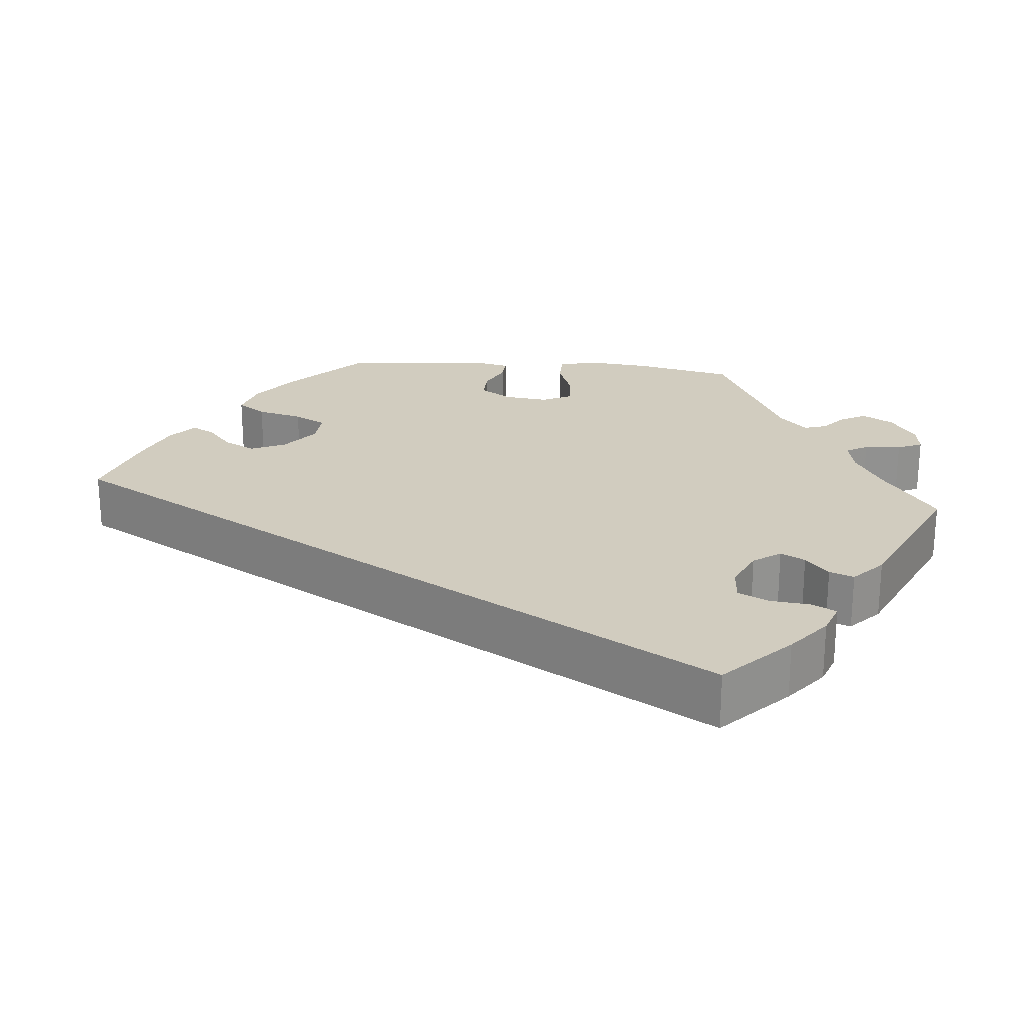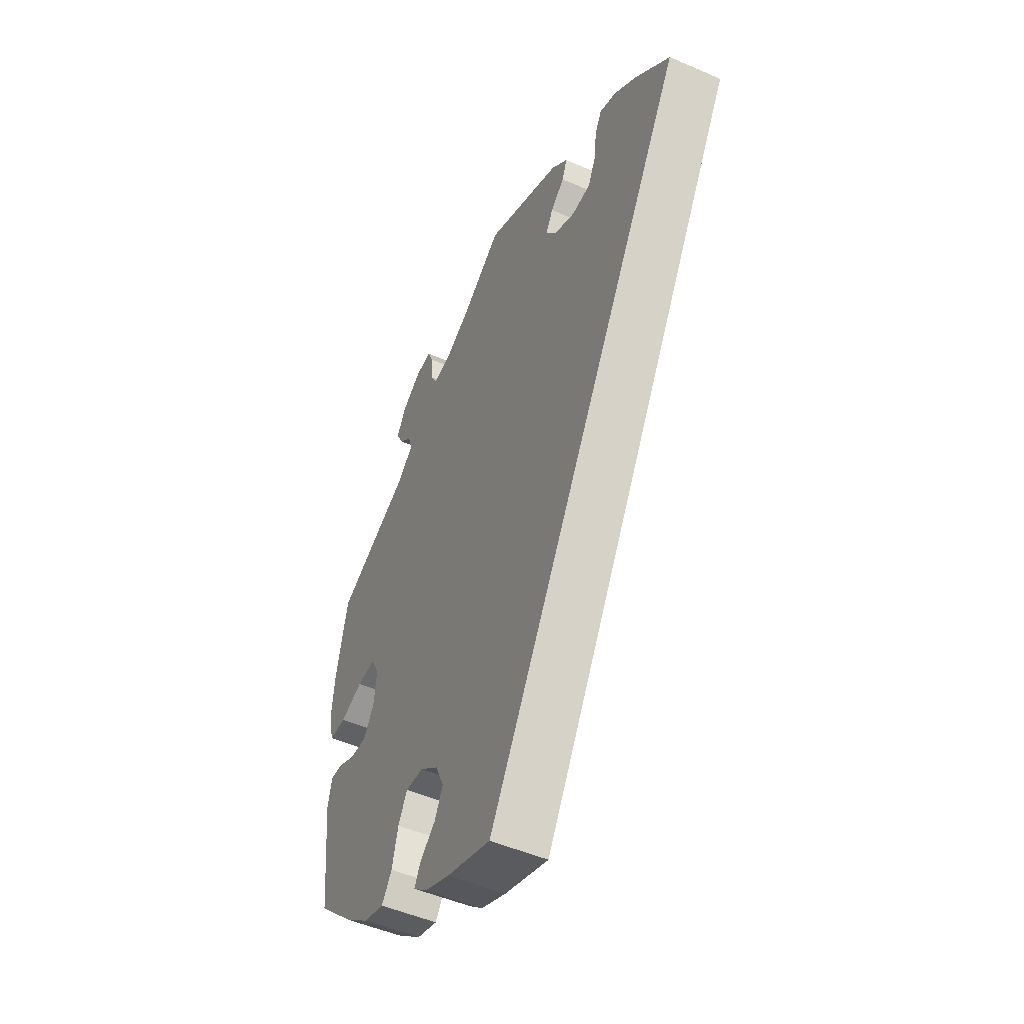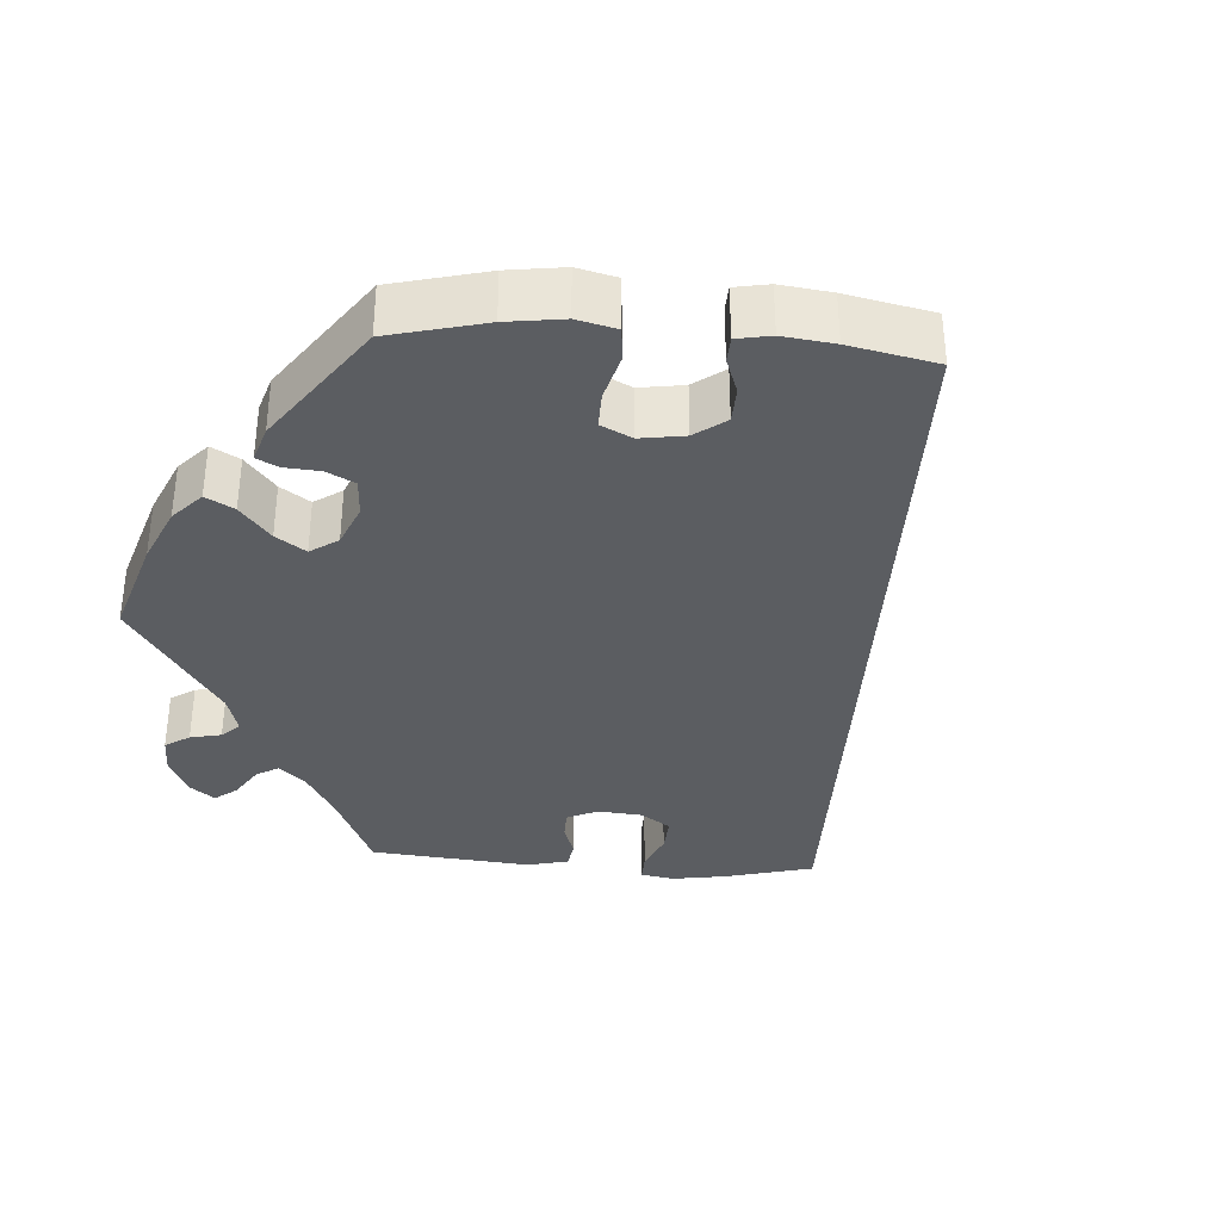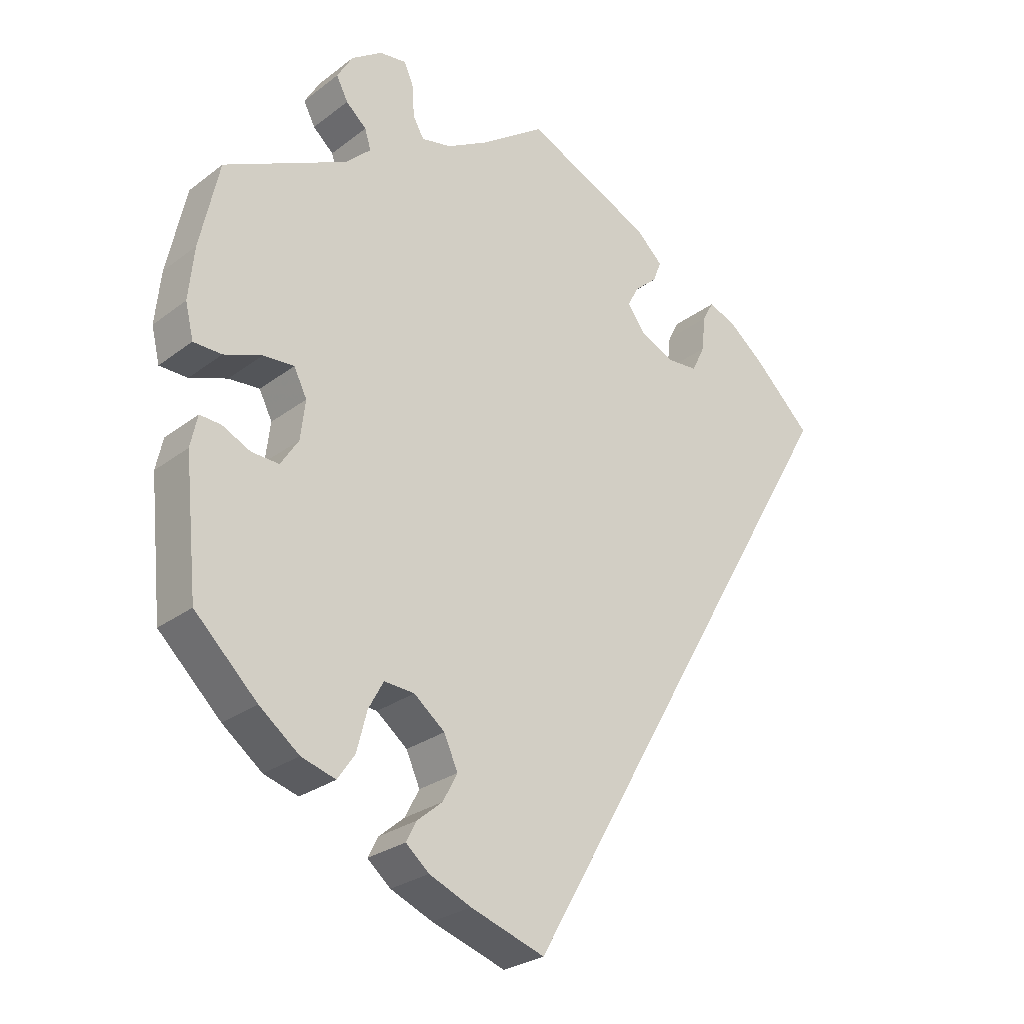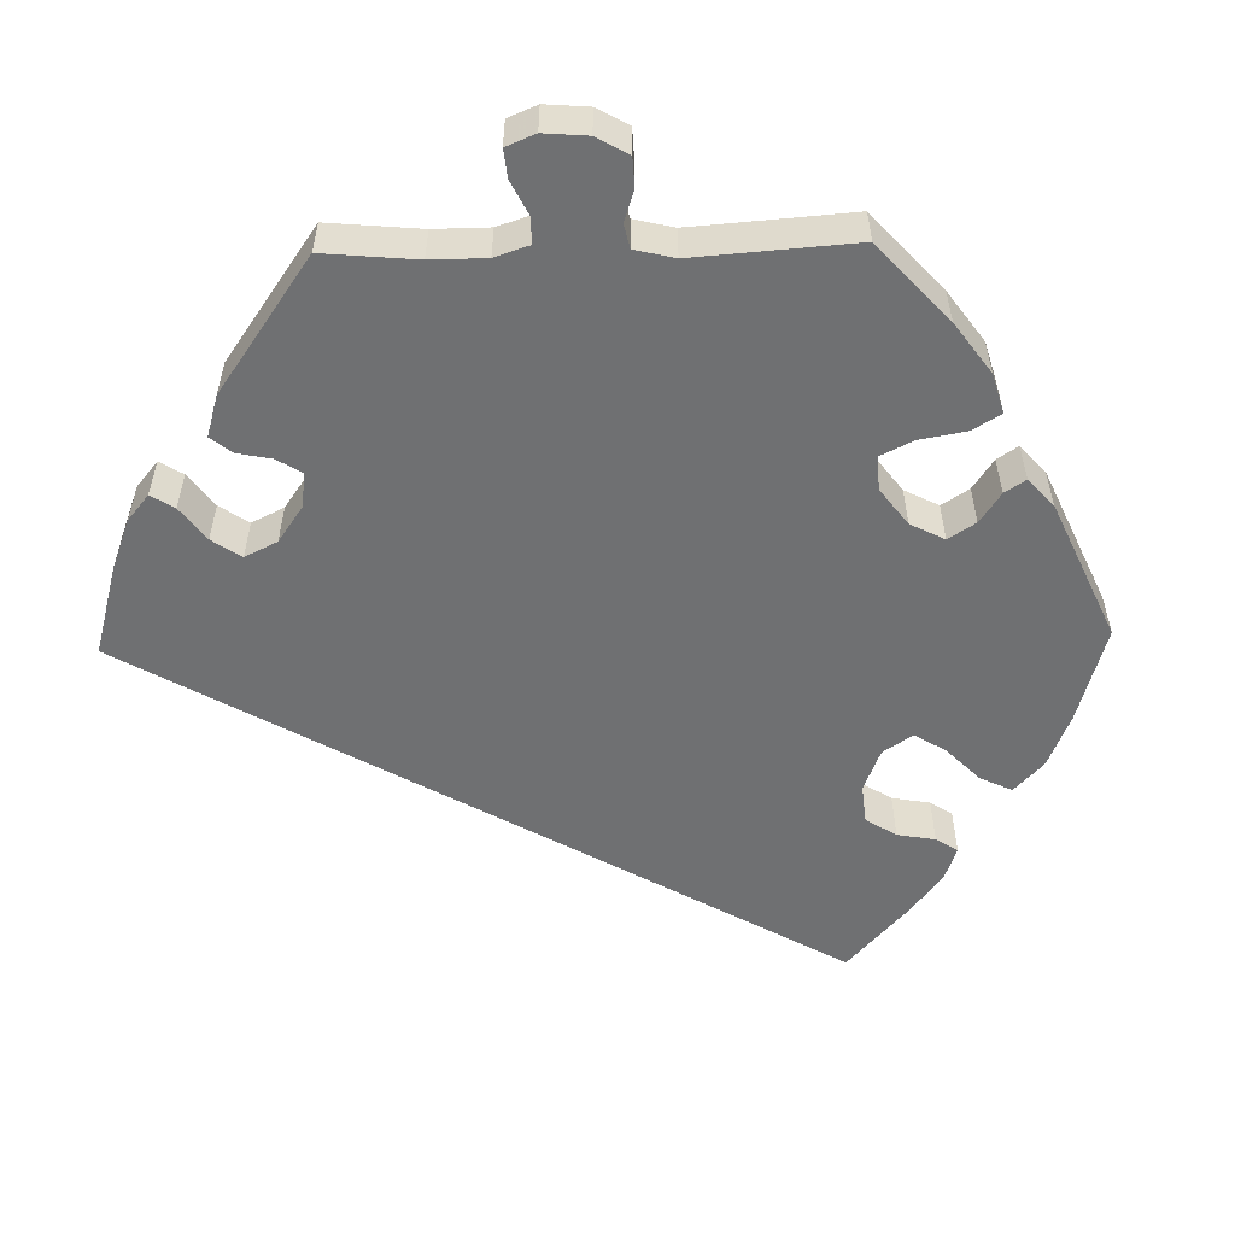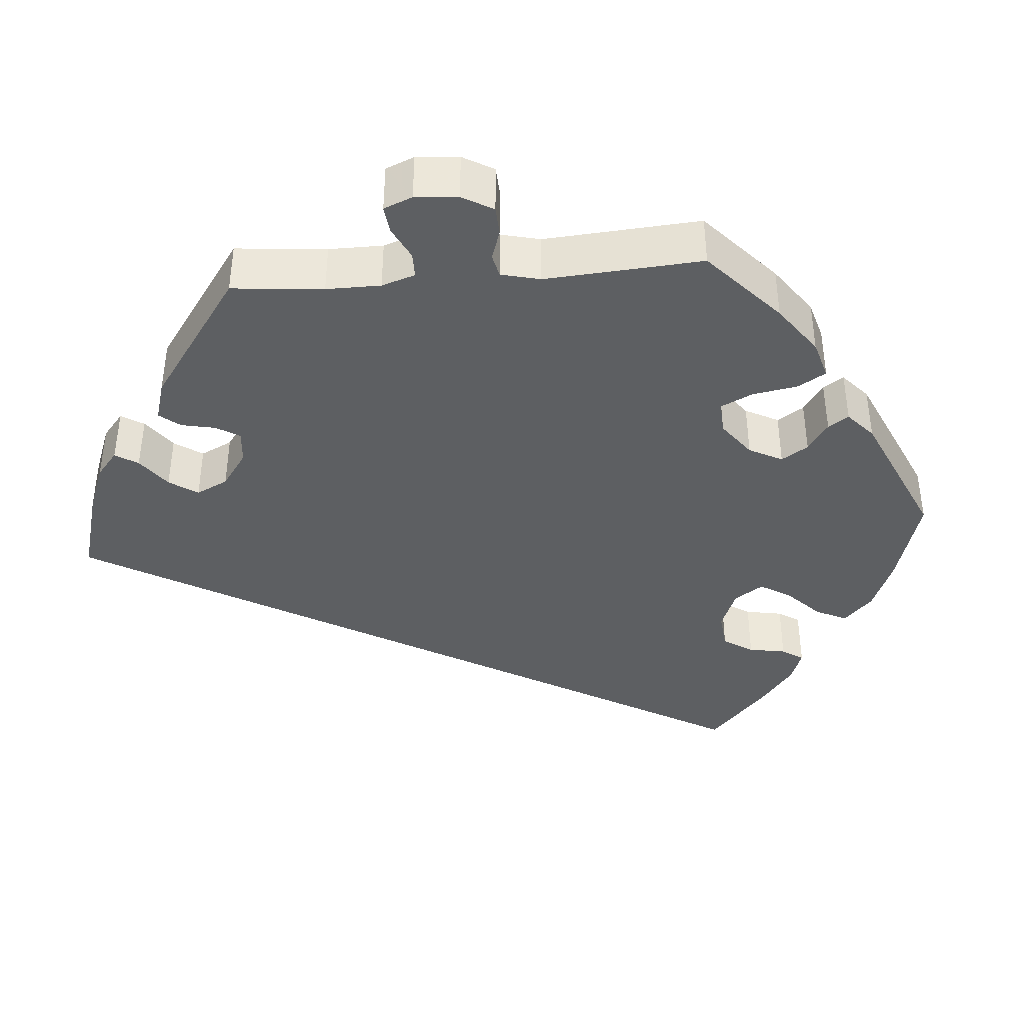
<metadata>
{"format":"obj","ext":"obj","renderer":"f3d","projection":"perspective","resolution":1024,"background":"white","views":[{"elev":23.9,"azim":-84.9,"up":"+Y"},{"elev":-49.7,"azim":-115.6,"up":"+Z"},{"elev":-36.1,"azim":145.8,"up":"+Y"},{"elev":-27.0,"azim":139.4,"up":"+Z"},{"elev":-54.8,"azim":31.3,"up":"+Y"},{"elev":-39.7,"azim":34.6,"up":"+Y"}]}
</metadata>
<code>
v -0.501 0.07 0.289
v -0.417 0.07 0.371
v -0.364 0.07 0.414
v -0.324 0.07 0.429
v -0.308 0.07 0.399
v -0.302 0.07 0.347
v -0.283 0.07 0.308
v -0.238 0.07 0.305
v -0.187 0.07 0.329
v -0.162 0.07 0.364
v -0.179 0.07 0.395
v -0.212 0.07 0.424
v -0.224 0.07 0.455
v -0.185 0.07 0.492
v 0 0.07 0.578
v 0.095 0.07 0.511
v 0.155 0.07 0.477
v 0.199 0.07 0.468
v 0.215 0.07 0.496
v 0.218 0.07 0.543
v 0.232 0.07 0.575
v 0.271 0.07 0.57
v 0.316 0.07 0.539
v 0.339 0.07 0.5
v 0.322 0.07 0.467
v 0.292 0.07 0.44
v 0.283 0.07 0.411
v 0.32 0.07 0.376
v 0.5 0.07 0.289
v 0.528 0.07 0.162
v 0.536 0.07 0.085
v 0.524 0.07 0.035
v 0.483 0.07 0.034
v 0.428 0.07 0.054
v 0.383 0.07 0.057
v 0.364 0.07 0.019
v 0.371 0.07 -0.038
v 0.397 0.07 -0.078
v 0.437 0.07 -0.076
v 0.478 0.07 -0.056
v 0.509 0.07 -0.054
v 0.519 0.07 -0.1
v 0.5 0.07 -0.289
v 0.409 0.07 -0.377
v 0.351 0.07 -0.422
v 0.301 0.07 -0.437
v 0.276 0.07 -0.401
v 0.261 0.07 -0.343
v 0.239 0.07 -0.303
v 0.195 0.07 -0.306
v 0.15 0.07 -0.342
v 0.13 0.07 -0.387
v 0.151 0.07 -0.427
v 0.188 0.07 -0.458
v 0.203 0.07 -0.487
v 0.169 0.07 -0.516
v 0.108 0.07 -0.542
v 0 0.07 -0.578
v -0.501 0 0.289
v -0.417 0 0.371
v -0.364 0 0.414
v -0.324 0 0.429
v -0.308 0 0.399
v -0.302 0 0.347
v -0.283 0 0.308
v -0.238 0 0.305
v -0.187 0 0.329
v -0.162 0 0.364
v -0.179 0 0.395
v -0.212 0 0.424
v -0.224 0 0.455
v -0.185 0 0.492
v 0 0 0.578
v 0.095 0 0.511
v 0.155 0 0.477
v 0.199 0 0.468
v 0.215 0 0.496
v 0.218 0 0.543
v 0.232 0 0.575
v 0.271 0 0.57
v 0.316 0 0.539
v 0.339 0 0.5
v 0.322 0 0.467
v 0.292 0 0.44
v 0.283 0 0.411
v 0.32 0 0.376
v 0.5 0 0.289
v 0.528 0 0.162
v 0.536 0 0.085
v 0.524 0 0.035
v 0.483 0 0.034
v 0.428 0 0.054
v 0.383 0 0.057
v 0.364 0 0.019
v 0.371 0 -0.038
v 0.397 0 -0.078
v 0.437 0 -0.076
v 0.478 0 -0.056
v 0.509 0 -0.054
v 0.519 0 -0.1
v 0.5 0 -0.289
v 0.409 0 -0.377
v 0.351 0 -0.422
v 0.301 0 -0.437
v 0.276 0 -0.401
v 0.261 0 -0.343
v 0.239 0 -0.303
v 0.195 0 -0.306
v 0.15 0 -0.342
v 0.13 0 -0.387
v 0.151 0 -0.427
v 0.188 0 -0.458
v 0.203 0 -0.487
v 0.169 0 -0.516
v 0.108 0 -0.542
v 0 0 -0.578
f 53 54 55 56
f 52 53 56 57
f 45 46 47 48
f 45 48 49
f 44 45 49
f 43 44 49
f 42 43 49
f 39 40 41 42
f 38 39 42 49
f 37 38 49 50
f 31 32 33 34
f 31 34 35
f 28 29 30 31
f 27 28 31 35
f 23 24 25 26
f 23 26 27
f 22 23 27
f 19 20 21 22
f 18 19 22 27
f 17 18 27 35
f 13 14 15 16
f 11 12 13 16
f 10 11 16 17
f 9 10 17 35
f 3 4 5 6
f 3 6 7
f 2 3 7
f 1 2 7
f 52 57 58 1
f 36 37 50 51
f 9 35 36 51
f 8 9 51 52
f 1 7 8 52
f 114 113 112 111
f 115 114 111 110
f 106 105 104 103
f 107 106 103
f 107 103 102
f 107 102 101
f 107 101 100
f 100 99 98 97
f 107 100 97 96
f 108 107 96 95
f 92 91 90 89
f 93 92 89
f 89 88 87 86
f 93 89 86 85
f 84 83 82 81
f 85 84 81
f 85 81 80
f 80 79 78 77
f 85 80 77 76
f 93 85 76 75
f 74 73 72 71
f 74 71 70 69
f 75 74 69 68
f 93 75 68 67
f 64 63 62 61
f 65 64 61
f 65 61 60
f 65 60 59
f 59 116 115 110
f 109 108 95 94
f 109 94 93 67
f 110 109 67 66
f 110 66 65 59
f 1 59 60 2
f 2 60 61 3
f 3 61 62 4
f 4 62 63 5
f 5 63 64 6
f 6 64 65 7
f 7 65 66 8
f 8 66 67 9
f 9 67 68 10
f 10 68 69 11
f 11 69 70 12
f 12 70 71 13
f 13 71 72 14
f 14 72 73 15
f 15 73 74 16
f 16 74 75 17
f 17 75 76 18
f 18 76 77 19
f 19 77 78 20
f 20 78 79 21
f 21 79 80 22
f 22 80 81 23
f 23 81 82 24
f 24 82 83 25
f 25 83 84 26
f 26 84 85 27
f 27 85 86 28
f 28 86 87 29
f 29 87 88 30
f 30 88 89 31
f 31 89 90 32
f 32 90 91 33
f 33 91 92 34
f 34 92 93 35
f 35 93 94 36
f 36 94 95 37
f 37 95 96 38
f 38 96 97 39
f 39 97 98 40
f 40 98 99 41
f 41 99 100 42
f 42 100 101 43
f 43 101 102 44
f 44 102 103 45
f 45 103 104 46
f 46 104 105 47
f 47 105 106 48
f 48 106 107 49
f 49 107 108 50
f 50 108 109 51
f 51 109 110 52
f 52 110 111 53
f 53 111 112 54
f 54 112 113 55
f 55 113 114 56
f 56 114 115 57
f 57 115 116 58
f 58 116 59 1

</code>
